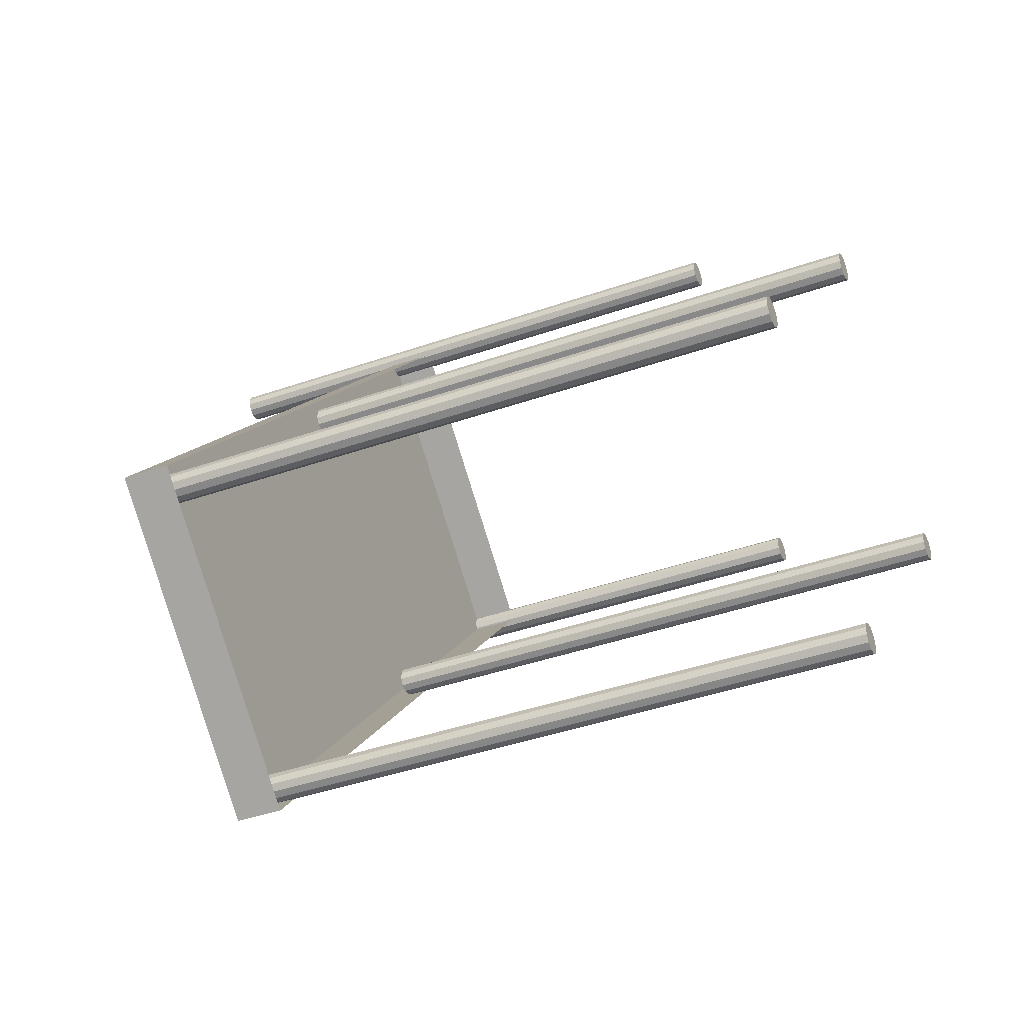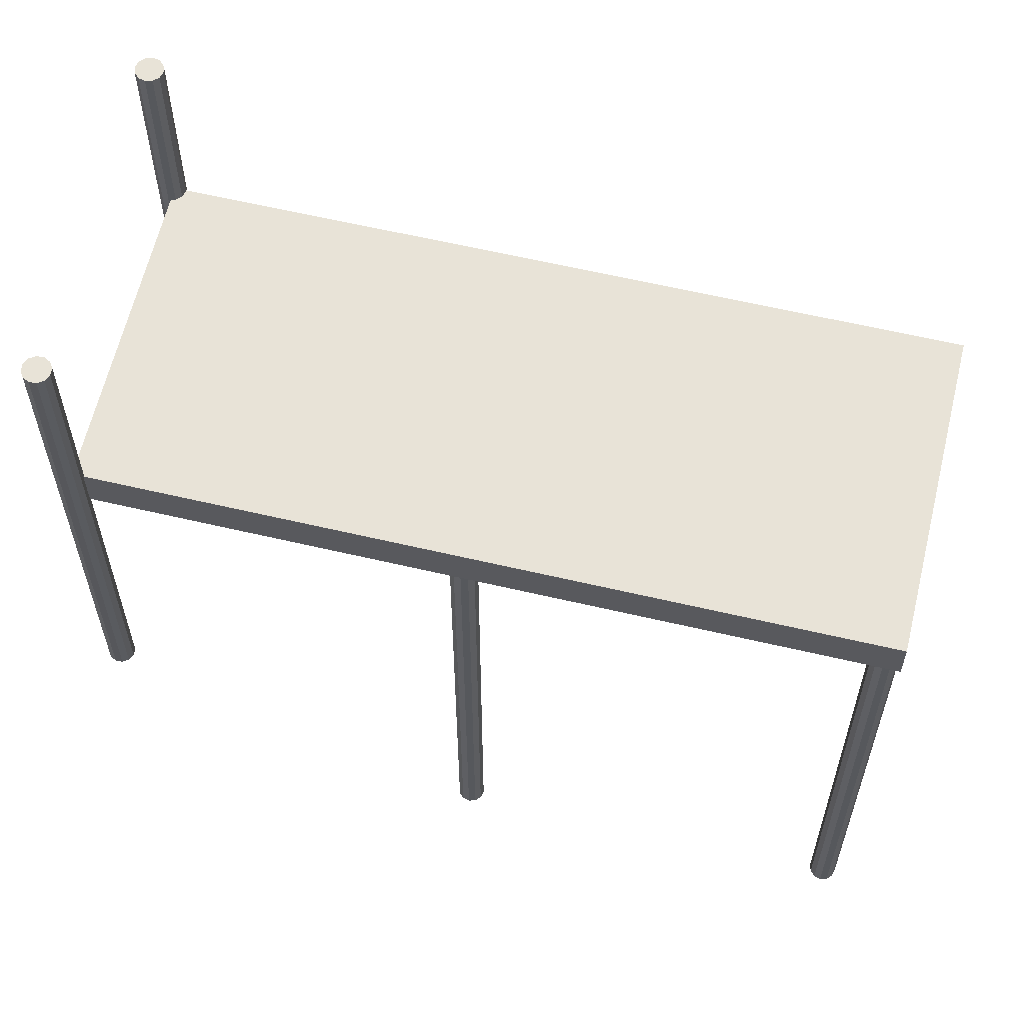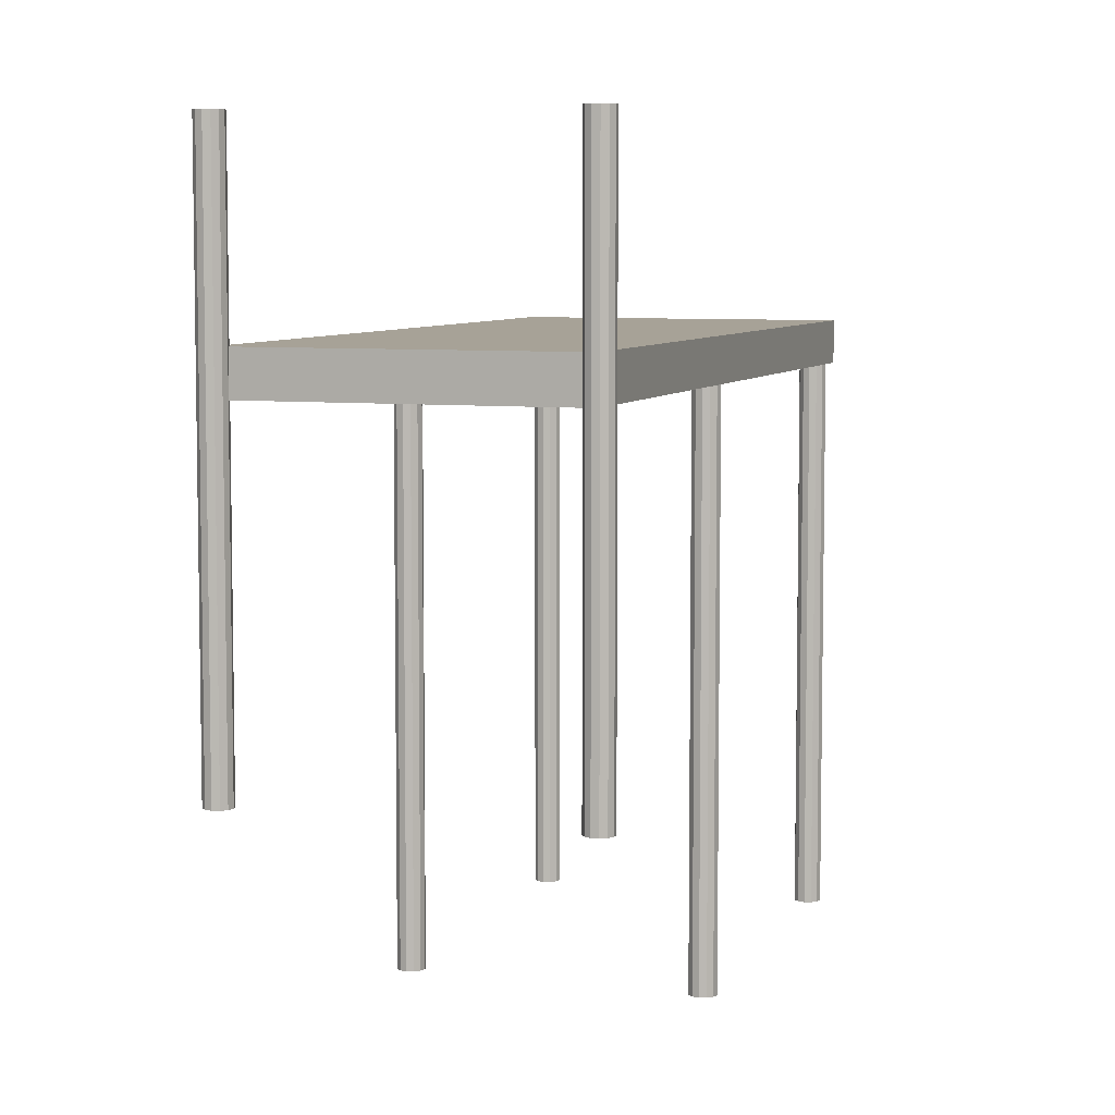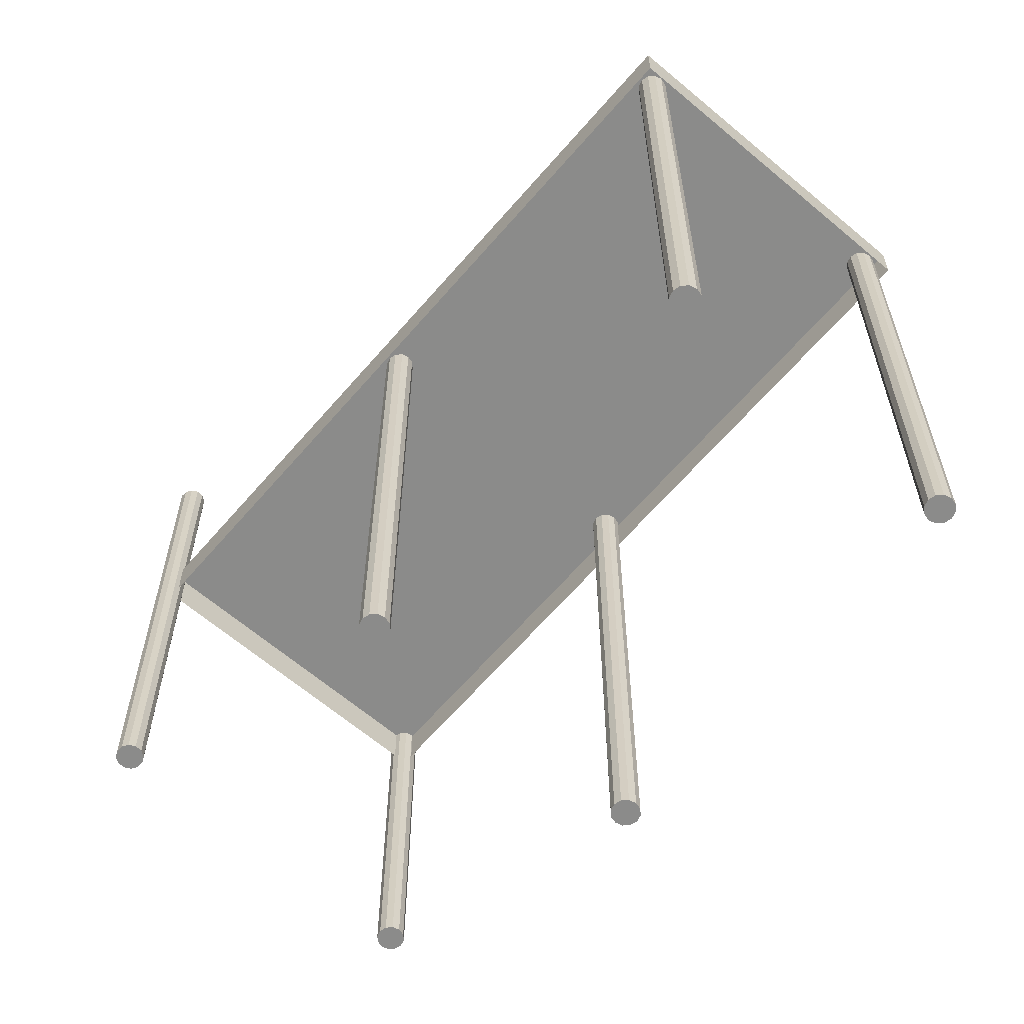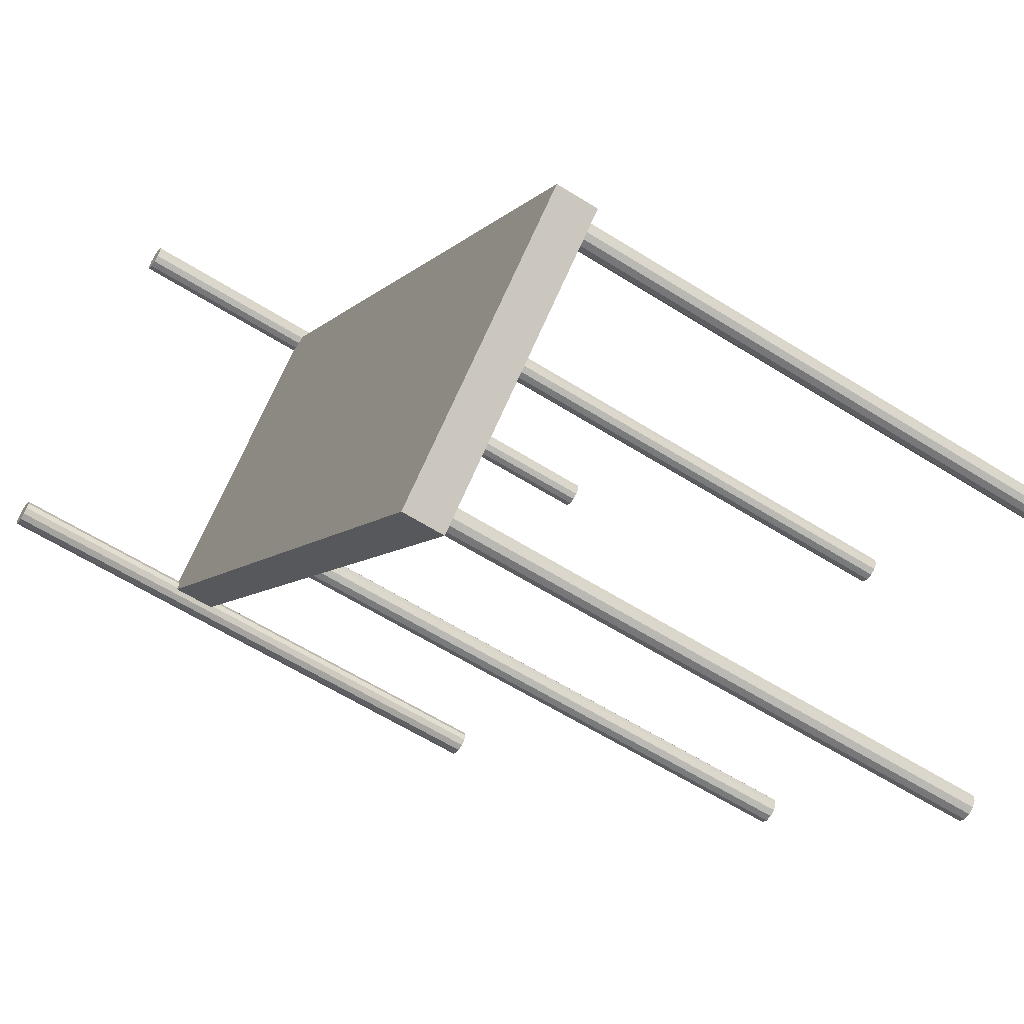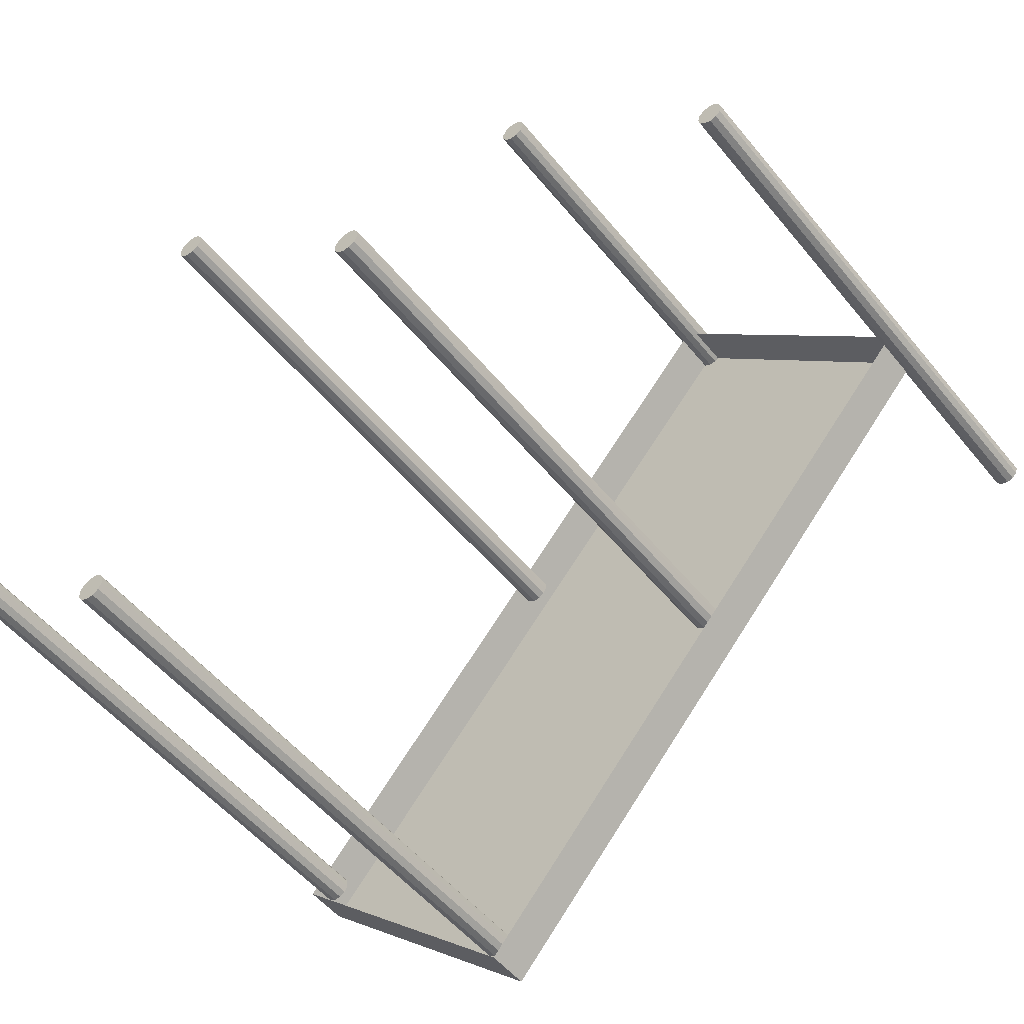
<metadata>
{"format":"obj","ext":"obj","renderer":"f3d","projection":"perspective","resolution":1024,"background":"white","views":[{"elev":-39.4,"azim":-66.2,"up":"+Z"},{"elev":62.0,"azim":145.5,"up":"+Y"},{"elev":6.6,"azim":61.0,"up":"+Y"},{"elev":-63.7,"azim":-178.5,"up":"+Y"},{"elev":-59.8,"azim":-123.0,"up":"+Z"},{"elev":-51.3,"azim":37.5,"up":"+Z"}]}
</metadata>
<code>
g default
v 109.7 112.1 83.28
v 109.7 112.1 83.32
v 109.7 112.1 83.35
v 109.8 112.1 83.38
v 109.8 112.1 83.38
v 109.8 112.1 83.36
v 109.9 112.1 83.32
v 109.9 112.1 83.28
v 109.8 112.1 83.24
v 109.8 112.1 83.22
v 109.8 112.1 83.22
v 109.7 112.1 83.24
v 109.7 115.4 83.28
v 109.7 115.4 83.32
v 109.7 115.4 83.35
v 109.8 115.4 83.38
v 109.8 115.4 83.38
v 109.8 115.4 83.36
v 109.9 115.4 83.32
v 109.9 115.4 83.28
v 109.8 115.4 83.24
v 109.8 115.4 83.22
v 109.8 115.4 83.22
v 109.7 115.4 83.24
v 109.8 112.1 83.3
v 109.8 115.4 83.3
v 107 112.1 82.63
v 106.9 112.1 82.63
v 106.9 112.1 82.65
v 106.9 112.1 82.68
v 106.9 112.1 82.72
v 106.9 112.1 82.76
v 106.9 112.1 82.78
v 107 112.1 82.78
v 107 112.1 82.77
v 107 112.1 82.73
v 107 112.1 82.69
v 107 112.1 82.65
v 107 115.4 82.63
v 106.9 115.4 82.63
v 106.9 115.4 82.65
v 106.9 115.4 82.68
v 106.9 115.4 82.72
v 106.9 115.4 82.76
v 106.9 115.4 82.78
v 107 115.4 82.78
v 107 115.4 82.77
v 107 115.4 82.73
v 107 115.4 82.69
v 107 115.4 82.65
v 107 112.1 82.71
v 107 115.4 82.71
v 108.2 112.1 81.5
v 108.2 112.1 81.49
v 108.2 112.1 81.51
v 108.1 112.1 81.55
v 108.1 112.1 81.59
v 108.2 112.1 81.63
v 108.2 112.1 81.65
v 108.2 112.1 81.65
v 108.3 112.1 81.63
v 108.3 112.1 81.6
v 108.3 112.1 81.56
v 108.3 112.1 81.52
v 108.2 115.4 81.5
v 108.2 115.4 81.49
v 108.2 115.4 81.51
v 108.1 115.4 81.55
v 108.1 115.4 81.59
v 108.2 115.4 81.63
v 108.2 115.4 81.65
v 108.2 115.4 81.65
v 108.3 115.4 81.63
v 108.3 115.4 81.6
v 108.3 115.4 81.56
v 108.3 115.4 81.52
v 108.2 112.1 81.57
v 108.2 115.4 81.57
v 111.3 113.4 84.79
v 111.2 113.4 84.83
v 111.3 113.4 84.87
v 111.3 113.4 84.9
v 111.3 113.4 84.91
v 111.4 113.4 84.9
v 111.4 113.4 84.87
v 111.4 113.4 84.83
v 111.4 113.4 84.79
v 111.4 113.4 84.76
v 111.3 113.4 84.75
v 111.3 113.4 84.76
v 111.3 116.7 84.79
v 111.2 116.7 84.83
v 111.3 116.7 84.87
v 111.3 116.7 84.9
v 111.3 116.7 84.91
v 111.4 116.7 84.9
v 111.4 116.7 84.87
v 111.4 116.7 84.83
v 111.4 116.7 84.79
v 111.4 116.7 84.76
v 111.3 116.7 84.75
v 111.3 116.7 84.76
v 111.3 113.4 84.83
v 111.3 116.7 84.83
v 108.4 112.1 84.41
v 108.4 112.1 84.45
v 108.5 112.1 84.49
v 108.5 112.1 84.51
v 108.5 112.1 84.51
v 108.6 112.1 84.49
v 108.6 112.1 84.46
v 108.6 112.1 84.42
v 108.6 112.1 84.38
v 108.5 112.1 84.36
v 108.5 112.1 84.36
v 108.5 112.1 84.37
v 108.4 115.4 84.41
v 108.4 115.4 84.45
v 108.5 115.4 84.49
v 108.5 115.4 84.51
v 108.5 115.4 84.51
v 108.6 115.4 84.49
v 108.6 115.4 84.46
v 108.6 115.4 84.42
v 108.6 115.4 84.38
v 108.5 115.4 84.36
v 108.5 115.4 84.36
v 108.5 115.4 84.37
v 108.5 112.1 84.43
v 108.5 115.4 84.43
v 109.9 115.4 86.13
v 111.3 115.4 84.83
v 111.3 115.6 84.83
v 109.9 115.6 86.13
v 108.2 115.6 81.43
v 108.2 115.4 81.43
v 106.8 115.4 82.73
v 106.8 115.6 82.73
v 109.9 113.4 86.06
v 109.9 113.4 86.05
v 109.8 113.4 86.07
v 109.8 113.4 86.11
v 109.8 113.4 86.15
v 109.8 113.4 86.19
v 109.9 113.4 86.21
v 109.9 113.4 86.21
v 109.9 113.4 86.19
v 110 113.4 86.16
v 110 113.4 86.12
v 109.9 113.4 86.08
v 109.9 116.7 86.06
v 109.9 116.7 86.05
v 109.8 116.7 86.07
v 109.8 116.7 86.11
v 109.8 116.7 86.15
v 109.8 116.7 86.19
v 109.9 116.7 86.21
v 109.9 116.7 86.21
v 109.9 116.7 86.19
v 110 116.7 86.16
v 110 116.7 86.12
v 109.9 116.7 86.08
v 109.9 113.4 86.13
v 109.9 116.7 86.13
g polySurface1009
f 1 2 14 13
f 2 3 15 14
f 3 4 16 15
f 4 5 17 16
f 5 6 18 17
f 6 7 19 18
f 7 8 20 19
f 8 9 21 20
f 9 10 22 21
f 10 11 23 22
f 11 12 24 23
f 12 1 13 24
f 2 1 25
f 3 2 25
f 4 3 25
f 5 4 25
f 6 5 25
f 7 6 25
f 8 7 25
f 9 8 25
f 10 9 25
f 11 10 25
f 12 11 25
f 1 12 25
f 13 14 26
f 14 15 26
f 15 16 26
f 16 17 26
f 17 18 26
f 18 19 26
f 19 20 26
f 20 21 26
f 21 22 26
f 22 23 26
f 23 24 26
f 24 13 26
f 27 28 40 39
f 28 29 41 40
f 29 30 42 41
f 30 31 43 42
f 31 32 44 43
f 32 33 45 44
f 33 34 46 45
f 34 35 47 46
f 35 36 48 47
f 36 37 49 48
f 37 38 50 49
f 38 27 39 50
f 28 27 51
f 29 28 51
f 30 29 51
f 31 30 51
f 32 31 51
f 33 32 51
f 34 33 51
f 35 34 51
f 36 35 51
f 37 36 51
f 38 37 51
f 27 38 51
f 39 40 52
f 40 41 52
f 41 42 52
f 42 43 52
f 43 44 52
f 44 45 52
f 45 46 52
f 46 47 52
f 47 48 52
f 48 49 52
f 49 50 52
f 50 39 52
f 53 54 66 65
f 54 55 67 66
f 55 56 68 67
f 56 57 69 68
f 57 58 70 69
f 58 59 71 70
f 59 60 72 71
f 60 61 73 72
f 61 62 74 73
f 62 63 75 74
f 63 64 76 75
f 64 53 65 76
f 54 53 77
f 55 54 77
f 56 55 77
f 57 56 77
f 58 57 77
f 59 58 77
f 60 59 77
f 61 60 77
f 62 61 77
f 63 62 77
f 64 63 77
f 53 64 77
f 65 66 78
f 66 67 78
f 67 68 78
f 68 69 78
f 69 70 78
f 70 71 78
f 71 72 78
f 72 73 78
f 73 74 78
f 74 75 78
f 75 76 78
f 76 65 78
f 79 80 92 91
f 80 81 93 92
f 81 82 94 93
f 82 83 95 94
f 83 84 96 95
f 84 85 97 96
f 85 86 98 97
f 86 87 99 98
f 87 88 100 99
f 88 89 101 100
f 89 90 102 101
f 90 79 91 102
f 80 79 103
f 81 80 103
f 82 81 103
f 83 82 103
f 84 83 103
f 85 84 103
f 86 85 103
f 87 86 103
f 88 87 103
f 89 88 103
f 90 89 103
f 79 90 103
f 91 92 104
f 92 93 104
f 93 94 104
f 94 95 104
f 95 96 104
f 96 97 104
f 97 98 104
f 98 99 104
f 99 100 104
f 100 101 104
f 101 102 104
f 102 91 104
f 105 106 118 117
f 106 107 119 118
f 107 108 120 119
f 108 109 121 120
f 109 110 122 121
f 110 111 123 122
f 111 112 124 123
f 112 113 125 124
f 113 114 126 125
f 114 115 127 126
f 115 116 128 127
f 116 105 117 128
f 106 105 129
f 107 106 129
f 108 107 129
f 109 108 129
f 110 109 129
f 111 110 129
f 112 111 129
f 113 112 129
f 114 113 129
f 115 114 129
f 116 115 129
f 105 116 129
f 117 118 130
f 118 119 130
f 119 120 130
f 120 121 130
f 121 122 130
f 122 123 130
f 123 124 130
f 124 125 130
f 125 126 130
f 126 127 130
f 127 128 130
f 128 117 130
f 131 132 133 134
f 136 135 133 132
f 138 137 131 134
f 135 138 134 133
f 136 137 138 135
f 139 140 152 151
f 140 141 153 152
f 141 142 154 153
f 142 143 155 154
f 143 144 156 155
f 144 145 157 156
f 145 146 158 157
f 146 147 159 158
f 147 148 160 159
f 148 149 161 160
f 149 150 162 161
f 150 139 151 162
f 140 139 163
f 141 140 163
f 142 141 163
f 143 142 163
f 144 143 163
f 145 144 163
f 146 145 163
f 147 146 163
f 148 147 163
f 149 148 163
f 150 149 163
f 139 150 163
f 151 152 164
f 152 153 164
f 153 154 164
f 154 155 164
f 155 156 164
f 156 157 164
f 157 158 164
f 158 159 164
f 159 160 164
f 160 161 164
f 161 162 164
f 162 151 164

</code>
